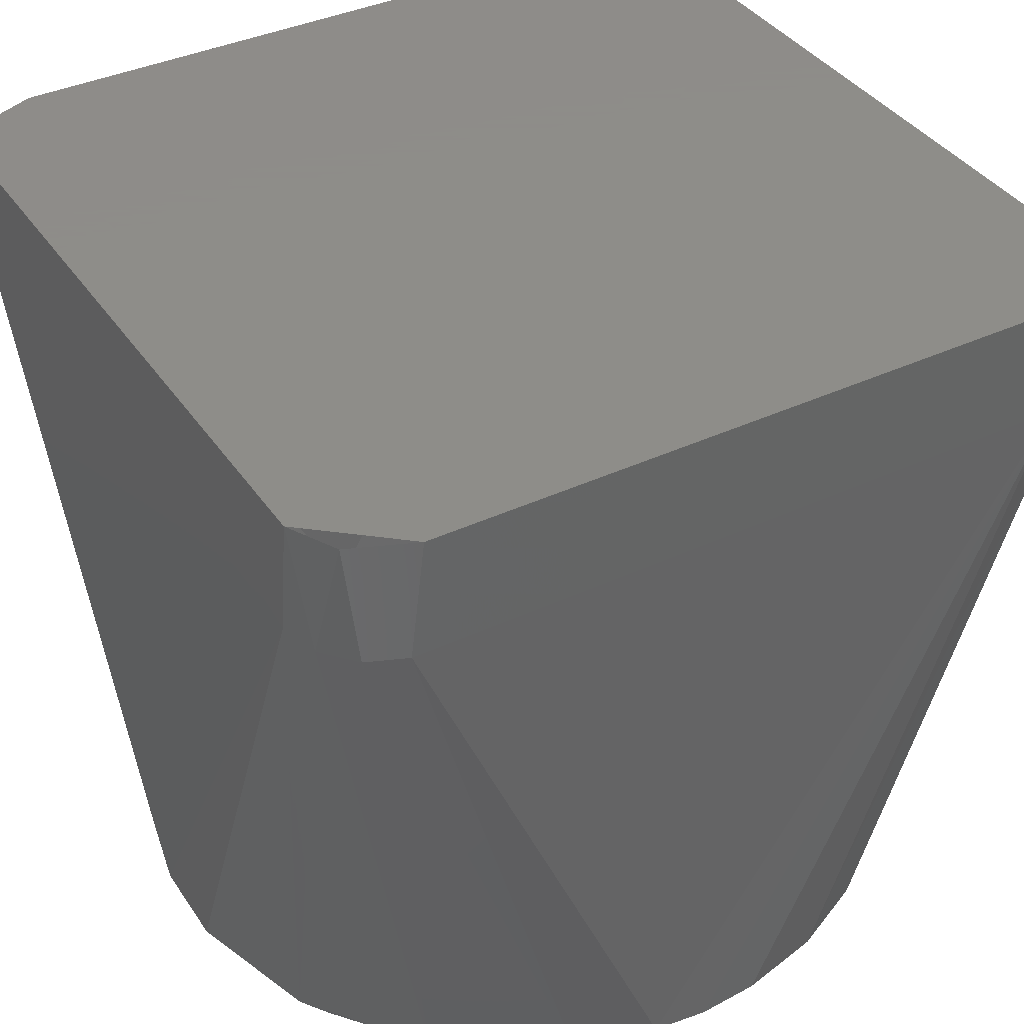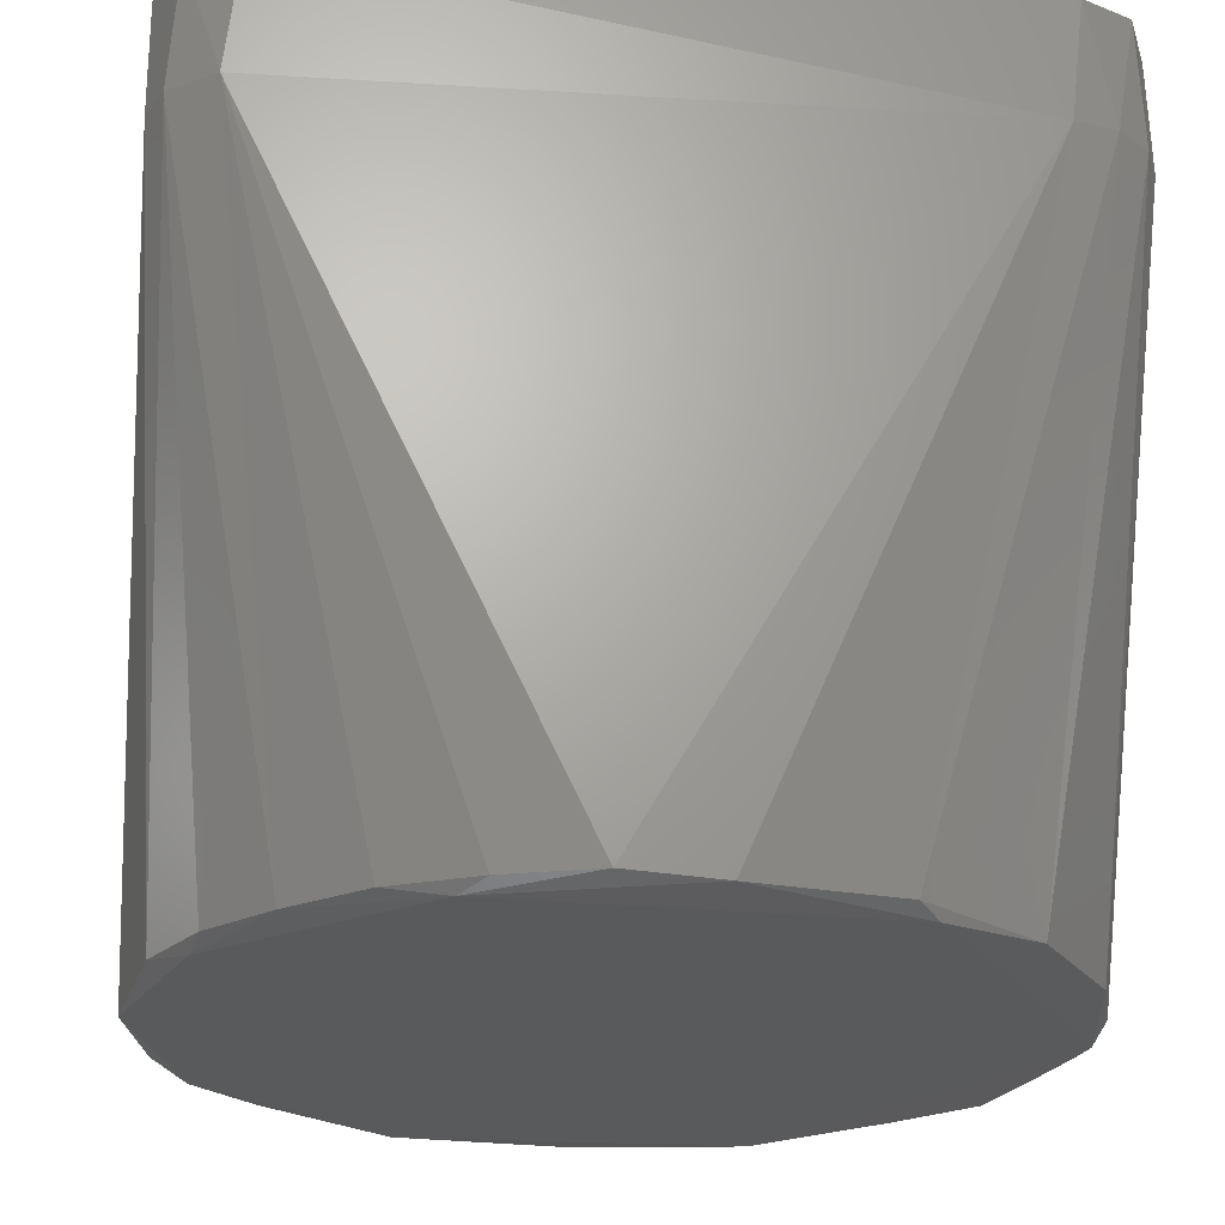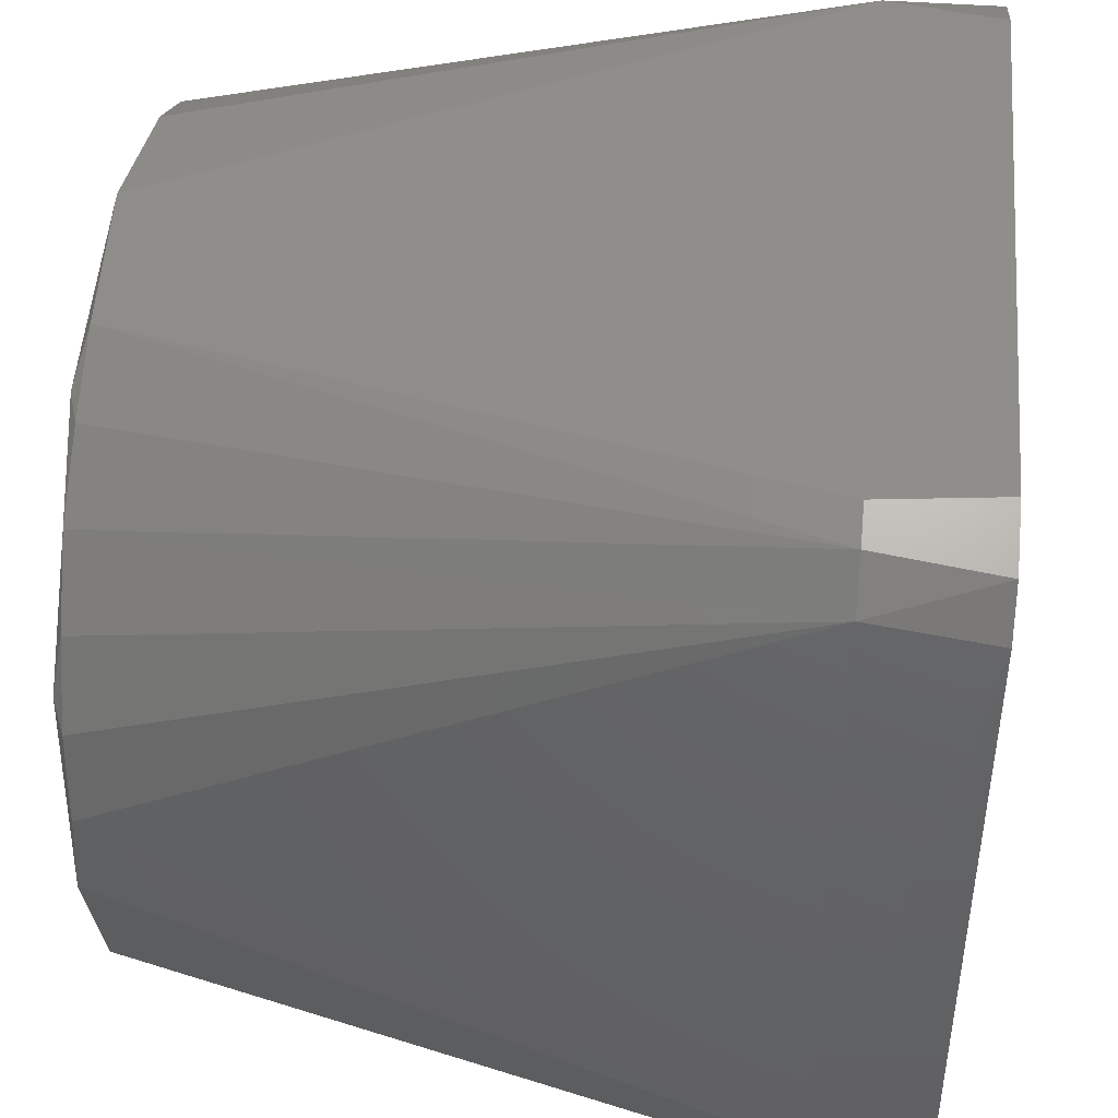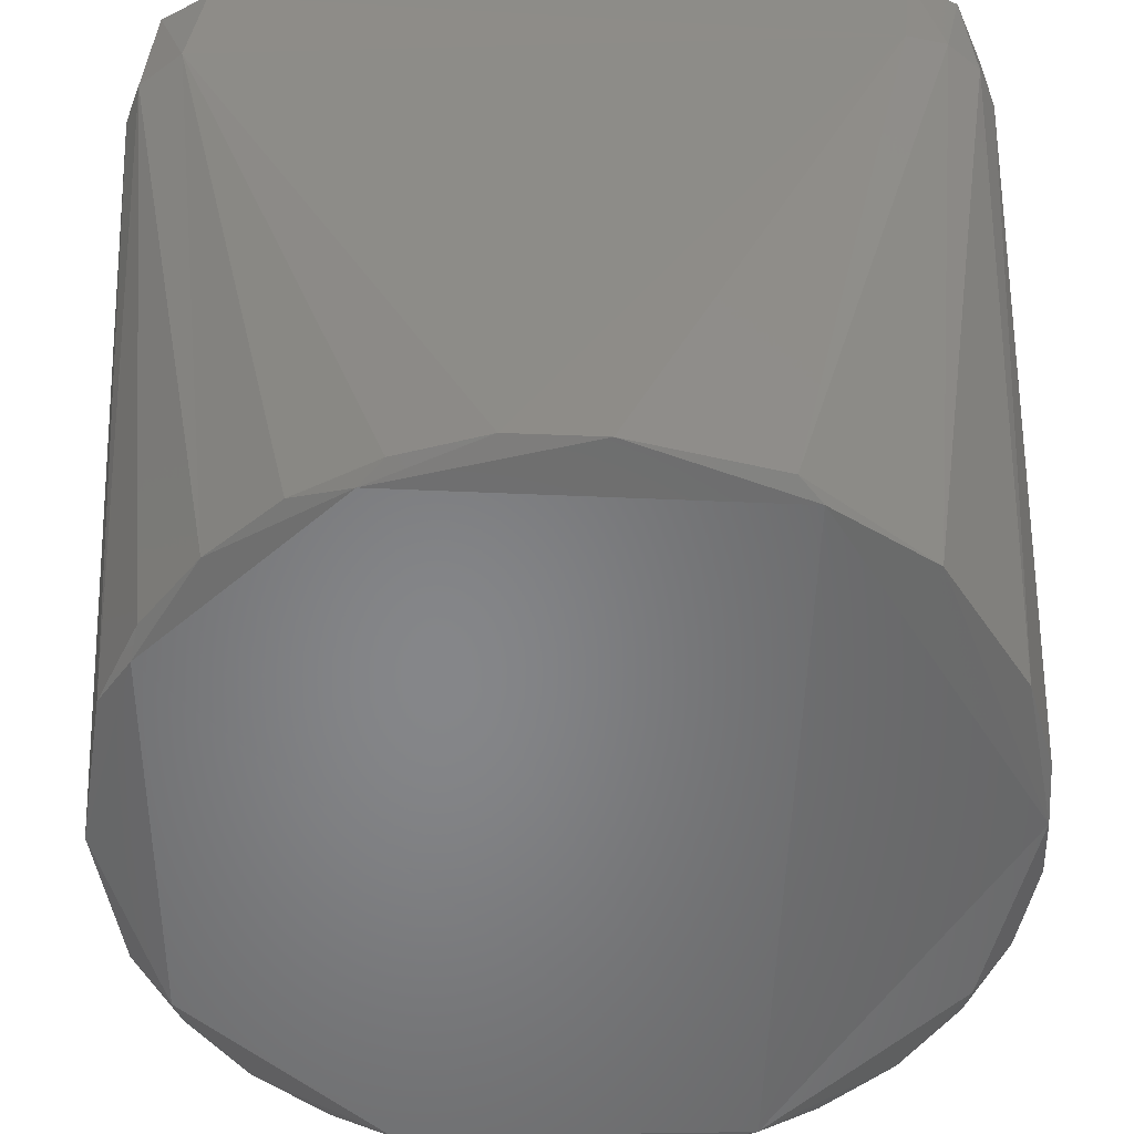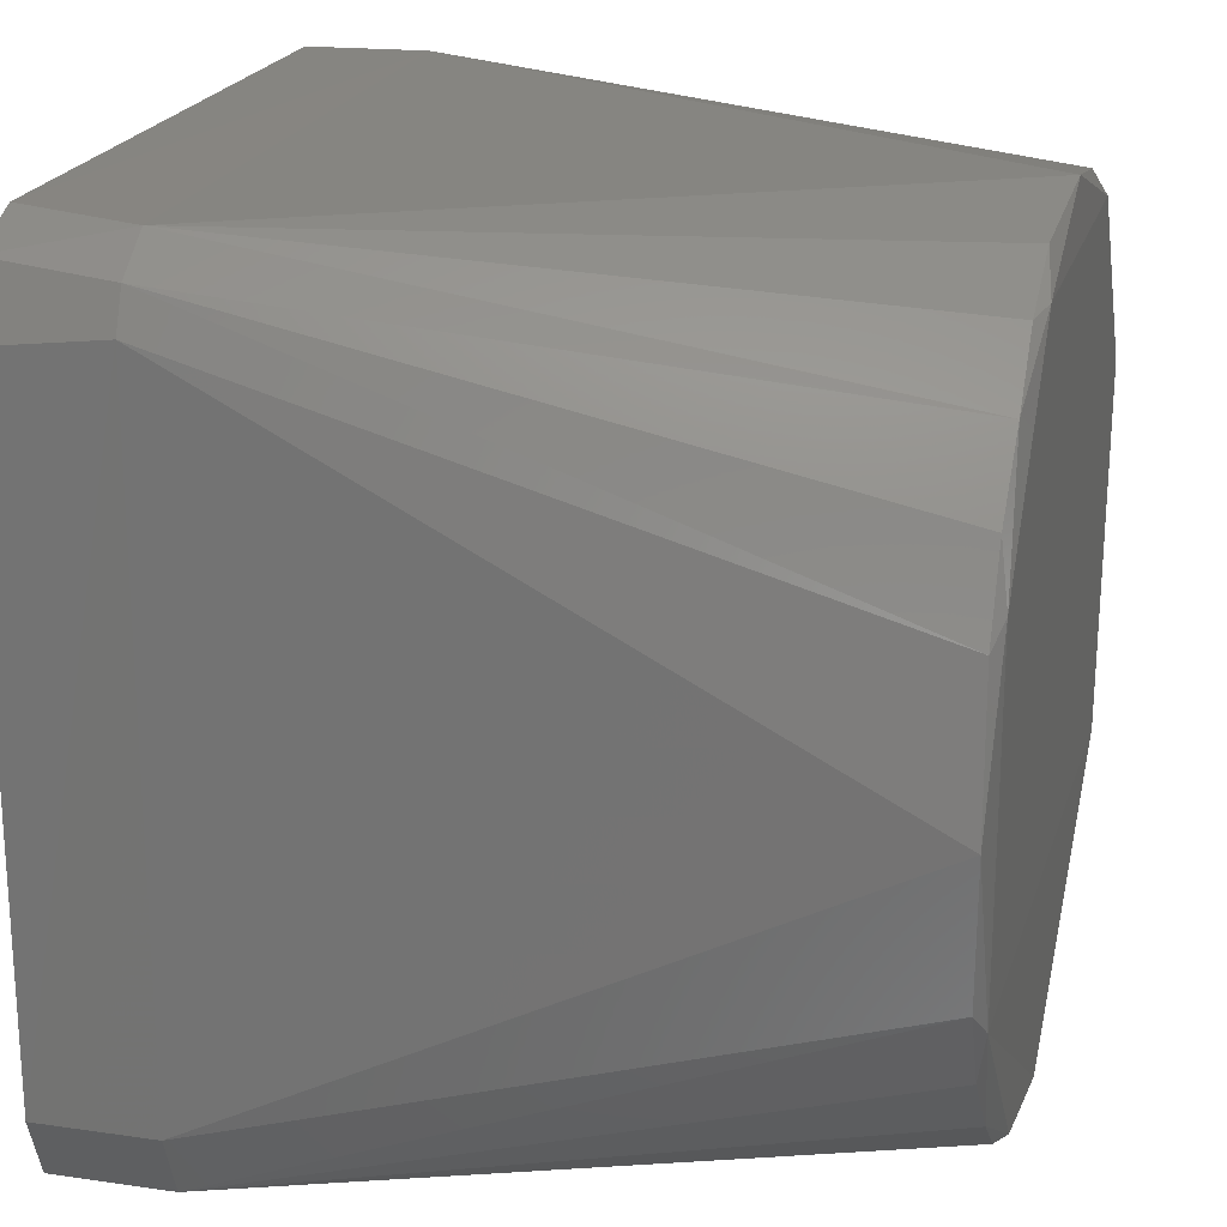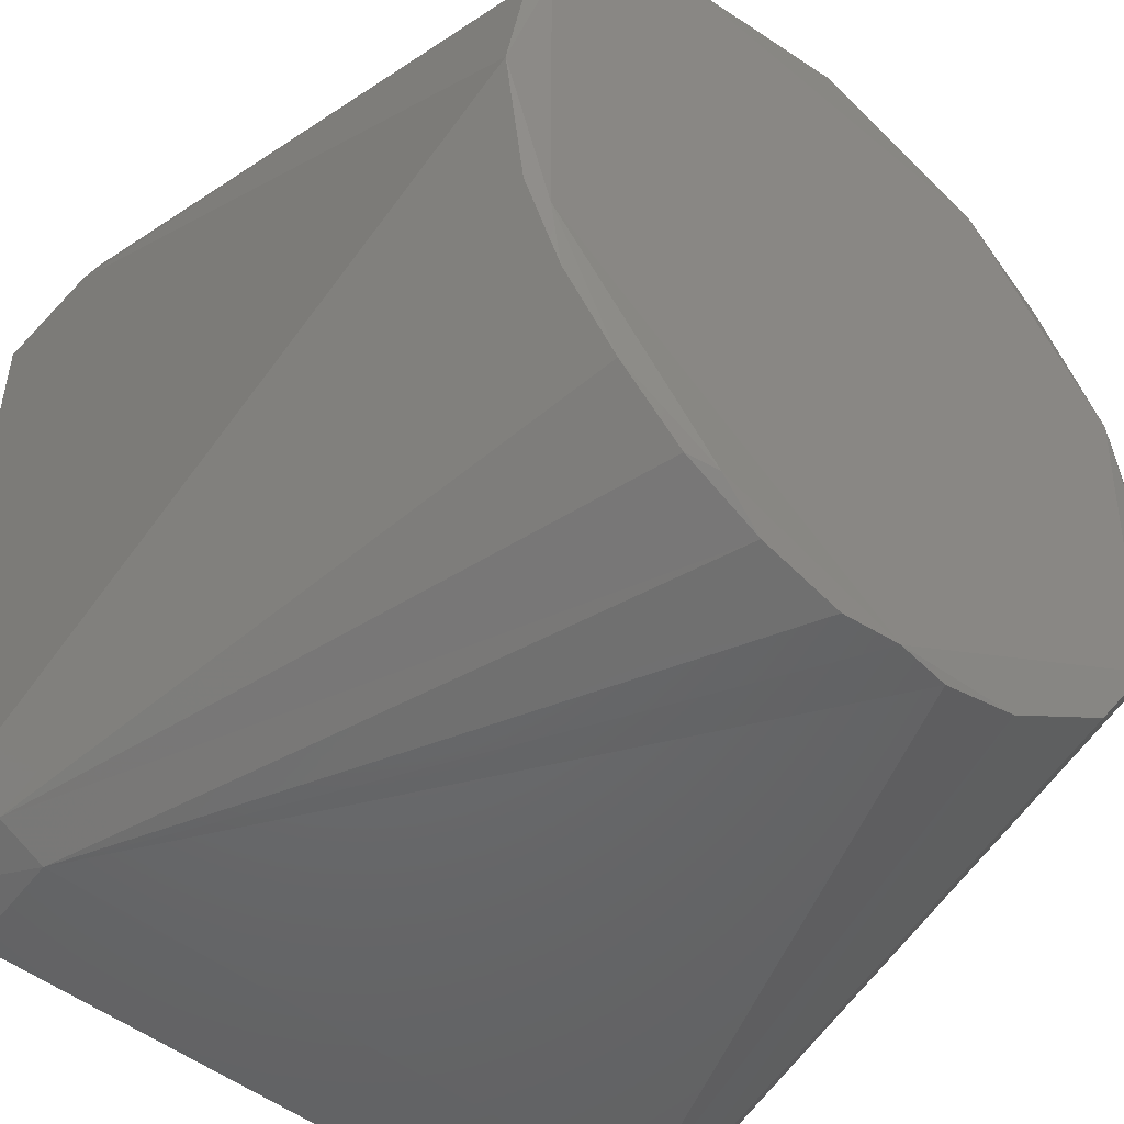
<metadata>
{"format":"stl","ext":"stl","renderer":"f3d","projection":"perspective","resolution":1024,"background":"white","views":[{"elev":38.5,"azim":-30.5,"up":"+Z"},{"elev":-23.3,"azim":-96.3,"up":"+Z"},{"elev":43.9,"azim":-84.2,"up":"+Y"},{"elev":-53.3,"azim":-88.8,"up":"+Z"},{"elev":20.8,"azim":104.6,"up":"+Y"},{"elev":-48.0,"azim":137.7,"up":"+Y"}]}
</metadata>
<code>
# stl→obj: 57 verts, 109 faces
v -0.0275 -0.035 -2.98e-10
v -0.03491 -0.02867 -2.98e-10
v -0.03491 0.02867 -2.98e-10
v -0.0328 0.0328 -2.98e-10
v -0.0275 0.035 -2.98e-10
v 0.0275 0.035 -2.98e-10
v 0.0328 0.0328 -2.98e-10
v 0.035 0.0275 -2.98e-10
v 0.035 -0.0275 -2.98e-10
v 0.0328 -0.0328 -2.98e-10
v 0.0275 -0.035 -2.98e-10
v 0.03226 -0.01218 -0.06417
v 0.035 -0.0275 -0.01
v 0.03437 6.214e-19 -0.0645
v -0.01276 -0.03204 -0.06417
v -0.02323 -0.02543 -0.06434
v -0.03191 -0.03357 -0.01
v -0.0006164 -0.03414 -0.06477
v 0.02867 -0.03491 -0.01
v 0.0328 -0.0328 -0.01
v 0.02982 0.03463 -0.01
v 0.03357 0.03191 -0.01
v -0.0006186 0.03426 -0.06464
v 0.0116 0.03248 -0.06417
v -0.03463 0.02982 -0.01
v -0.03191 0.03357 -0.01
v -0.0343 0.00373 -0.064
v -0.03268 0.01101 -0.06417
v -0.035 -0.0275 -0.01
v -0.03416 -0.003716 -0.0645
v -0.02867 -0.03491 -0.01
v -0.0328 -0.0328 -2.98e-10
v 0.03491 0.02867 -0.01
v 0.03226 0.01218 -0.06417
v -0.02867 0.03491 -0.01
v -0.01276 0.03204 -0.06417
v -0.03418 -0.0309 -0.01
v -0.03075 -0.0156 -0.06417
v -0.025 0.02368 -0.06434
v -0.02955 0.01778 -0.06417
v 0.02413 0.02457 -0.06434
v 0.01831 0.02922 -0.06417
v 0.0116 -0.03248 -0.06417
v 0.01831 -0.02922 -0.06417
v 0.02413 -0.02457 -0.06434
v 0.02889 -0.01883 -0.06417
v 0.02889 0.01883 -0.06417
v -0.01935 0.02854 -0.06417
v -0.03089 0.01296 -0.065
v 0.03056 0.01414 -0.06498
v 0.03056 -0.01414 -0.06498
v 0.01577 0.02975 -0.06498
v -0.01684 0.02916 -0.06498
v -0.02885 -0.01736 -0.06498
v 0.01577 -0.02975 -0.06498
v 0.004347 -0.03421 -0.06417
v -0.005579 -0.03403 -0.06417
f 1 2 3
f 1 3 4
f 1 4 5
f 1 5 6
f 1 6 7
f 1 7 8
f 1 8 9
f 1 9 10
f 10 11 1
f 12 13 14
f 15 16 17
f 15 18 16
f 11 10 19
f 20 13 12
f 20 19 10
f 20 10 9
f 20 9 13
f 21 22 7
f 21 7 6
f 21 23 24
f 25 26 4
f 25 4 3
f 27 28 25
f 29 30 27
f 29 27 25
f 29 25 3
f 3 2 29
f 31 15 17
f 31 17 32
f 31 32 1
f 33 8 7
f 33 7 22
f 33 22 34
f 33 34 14
f 33 14 13
f 33 13 9
f 9 8 33
f 35 5 4
f 35 4 26
f 35 26 36
f 35 36 23
f 35 23 21
f 35 21 6
f 6 5 35
f 37 2 32
f 37 32 17
f 37 17 16
f 37 16 38
f 38 30 29
f 38 29 37
f 37 29 2
f 39 26 25
f 39 25 40
f 40 25 28
f 41 22 21
f 41 21 42
f 42 21 24
f 43 19 20
f 43 20 44
f 44 20 45
f 46 45 20
f 46 20 12
f 47 34 22
f 47 22 41
f 48 36 26
f 48 26 39
f 49 39 40
f 49 40 28
f 49 28 27
f 49 27 30
f 50 14 34
f 50 34 47
f 50 47 41
f 51 45 46
f 51 46 12
f 51 12 14
f 51 14 50
f 51 50 52
f 51 52 53
f 51 53 49
f 51 49 54
f 51 54 18
f 18 55 51
f 52 41 42
f 52 42 24
f 52 24 23
f 52 50 41
f 53 23 36
f 53 36 48
f 53 48 39
f 53 39 49
f 53 52 23
f 54 30 38
f 54 38 16
f 54 16 18
f 54 49 30
f 55 43 44
f 55 44 45
f 55 45 51
f 19 56 18
f 19 18 57
f 19 57 31
f 19 31 1
f 1 11 19
f 56 19 43
f 56 43 55
f 56 55 18
f 57 15 31
f 57 18 15

</code>
